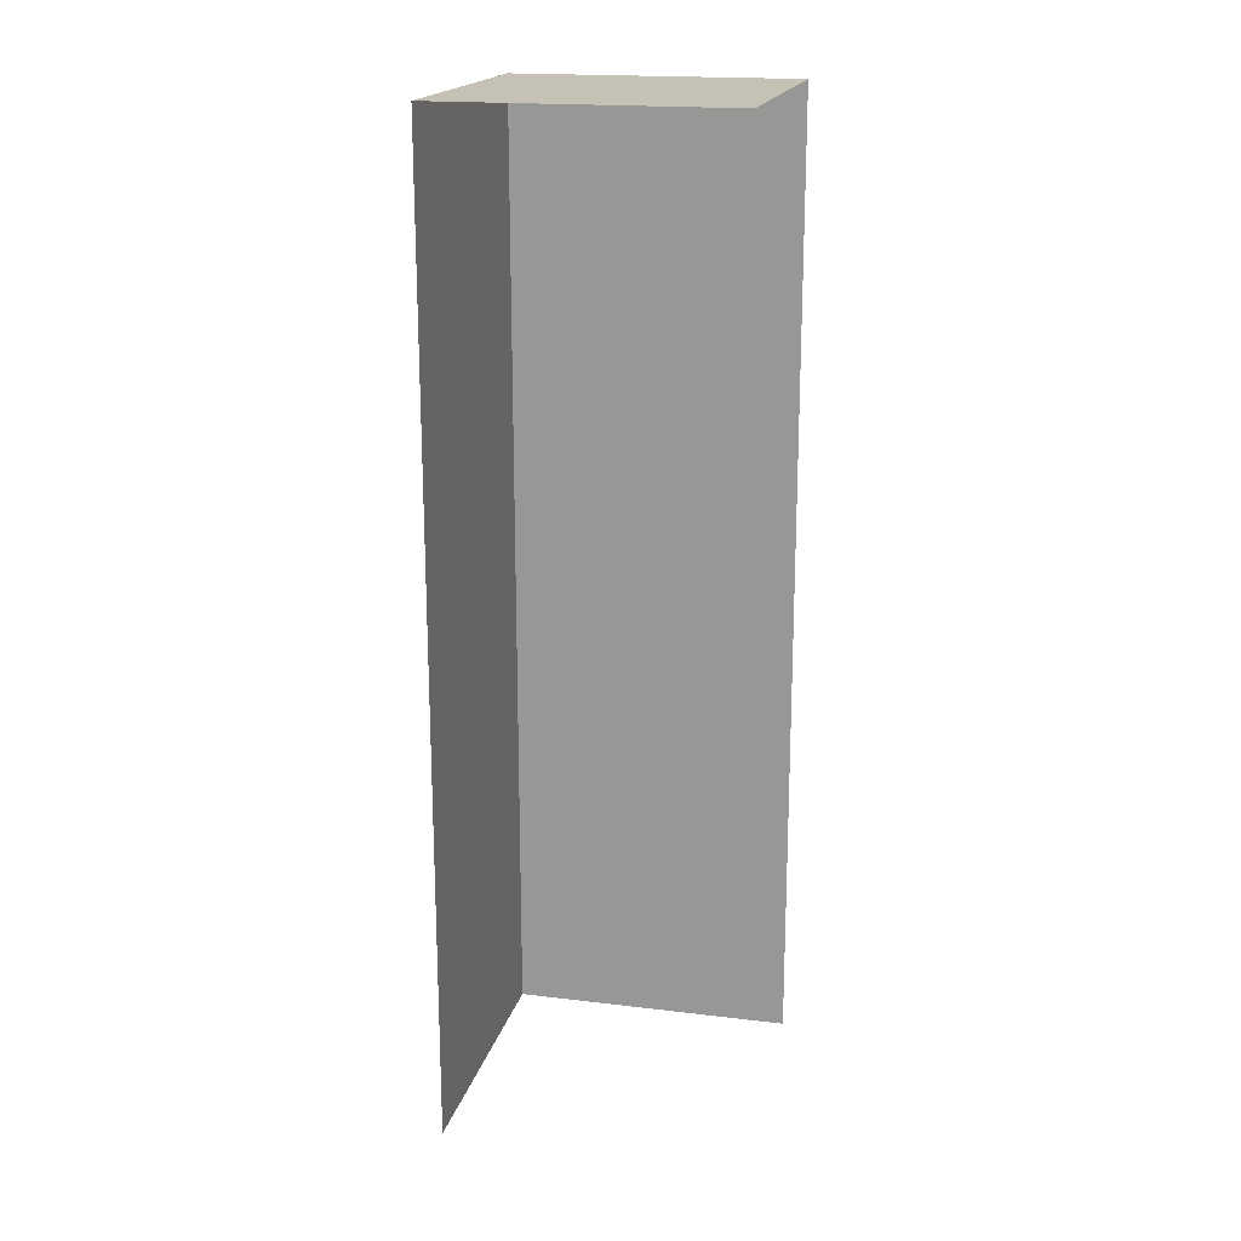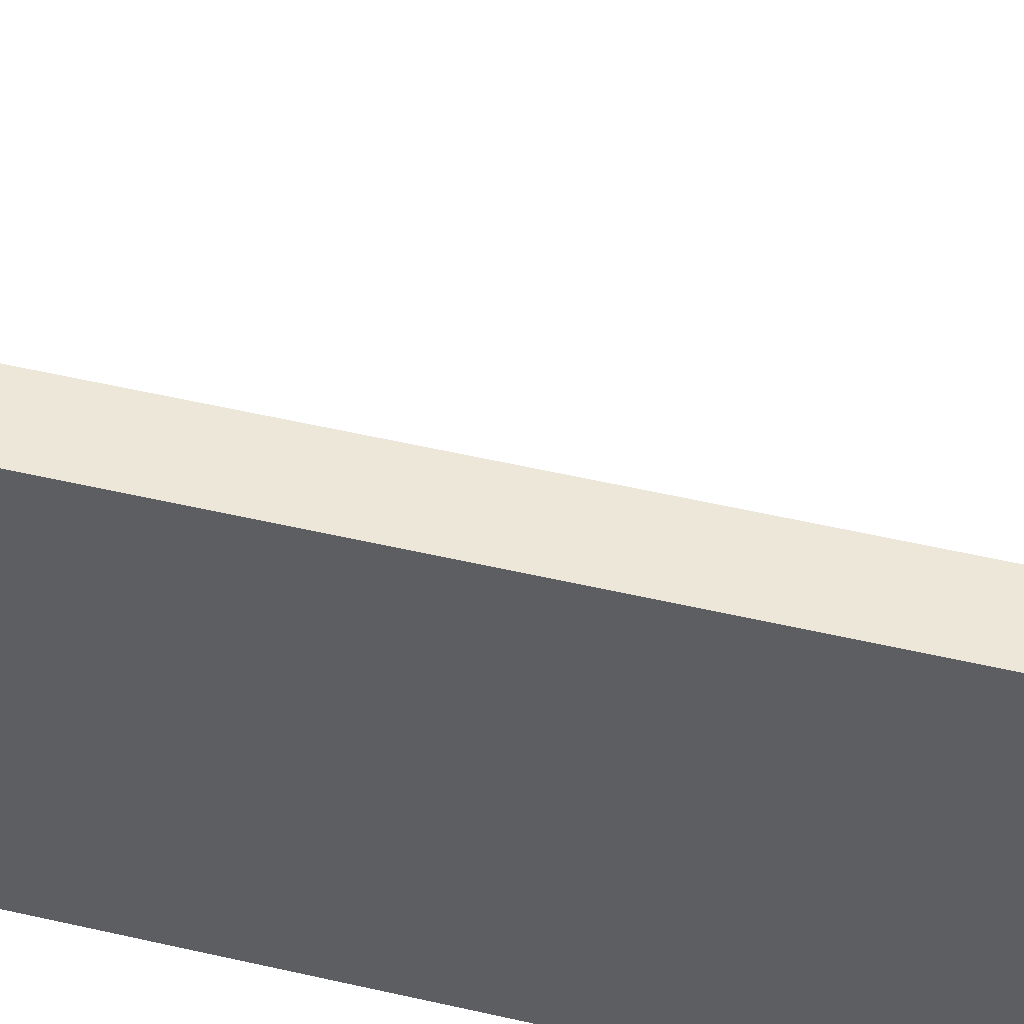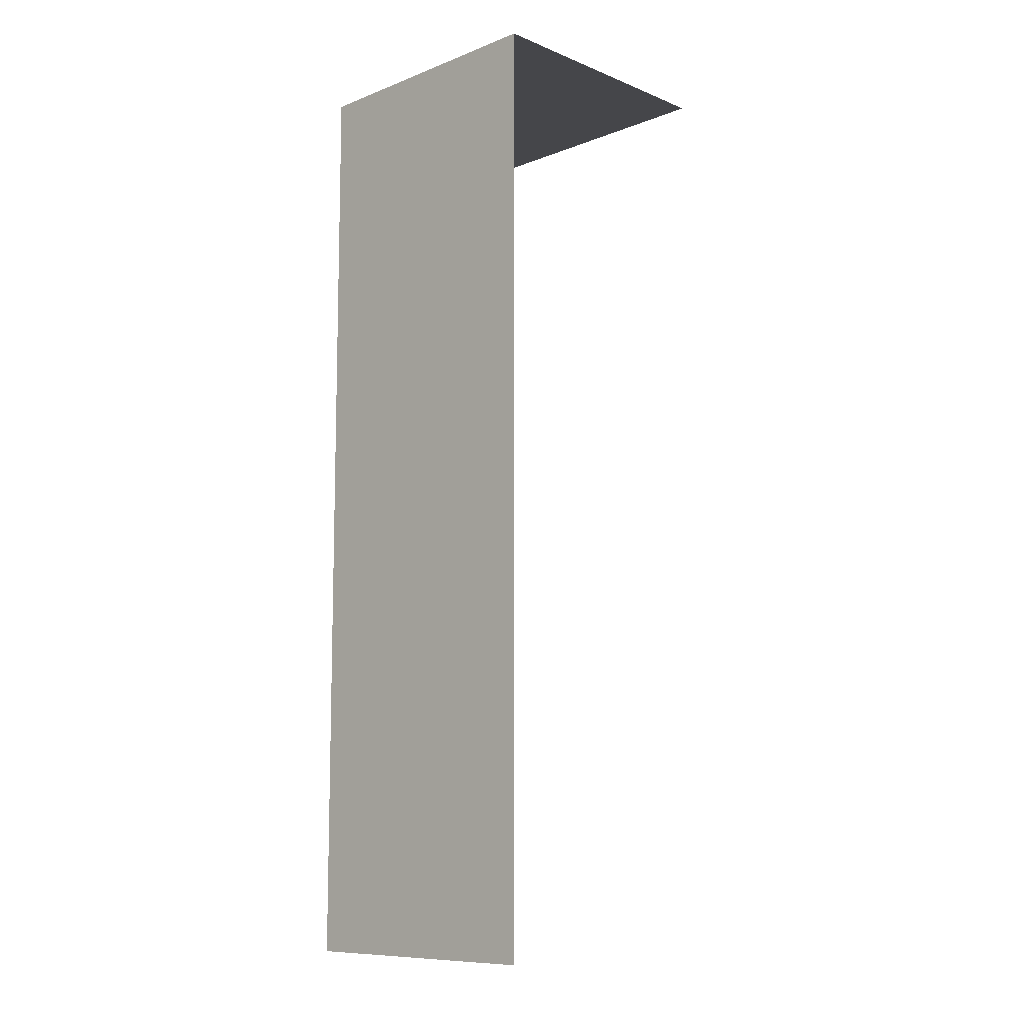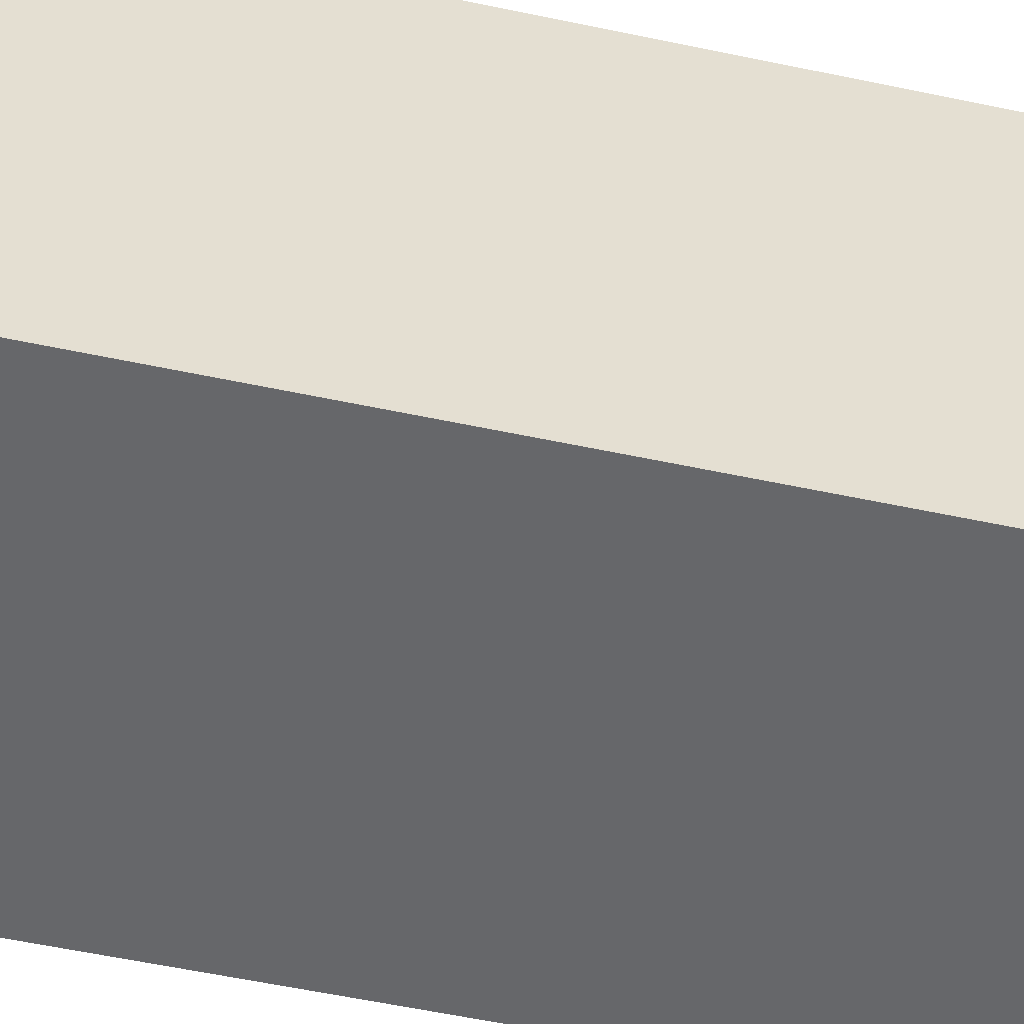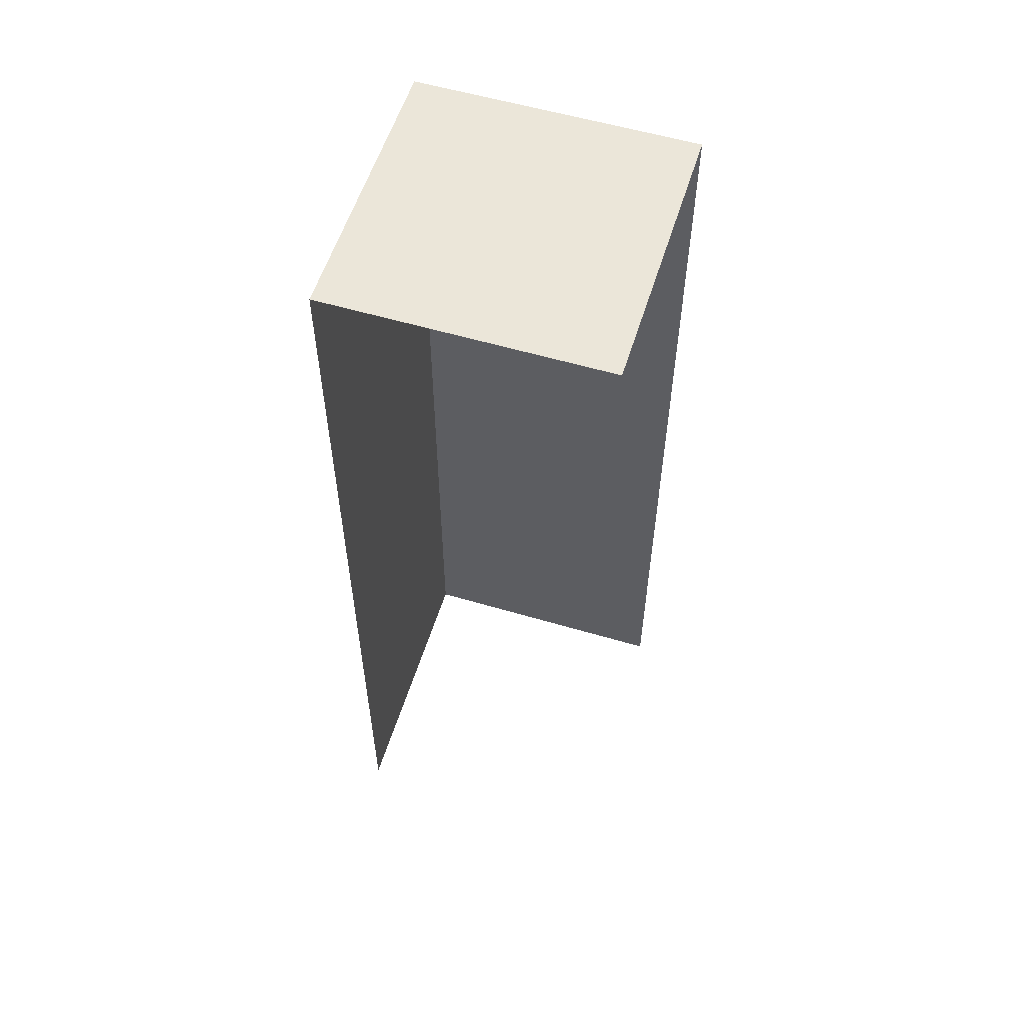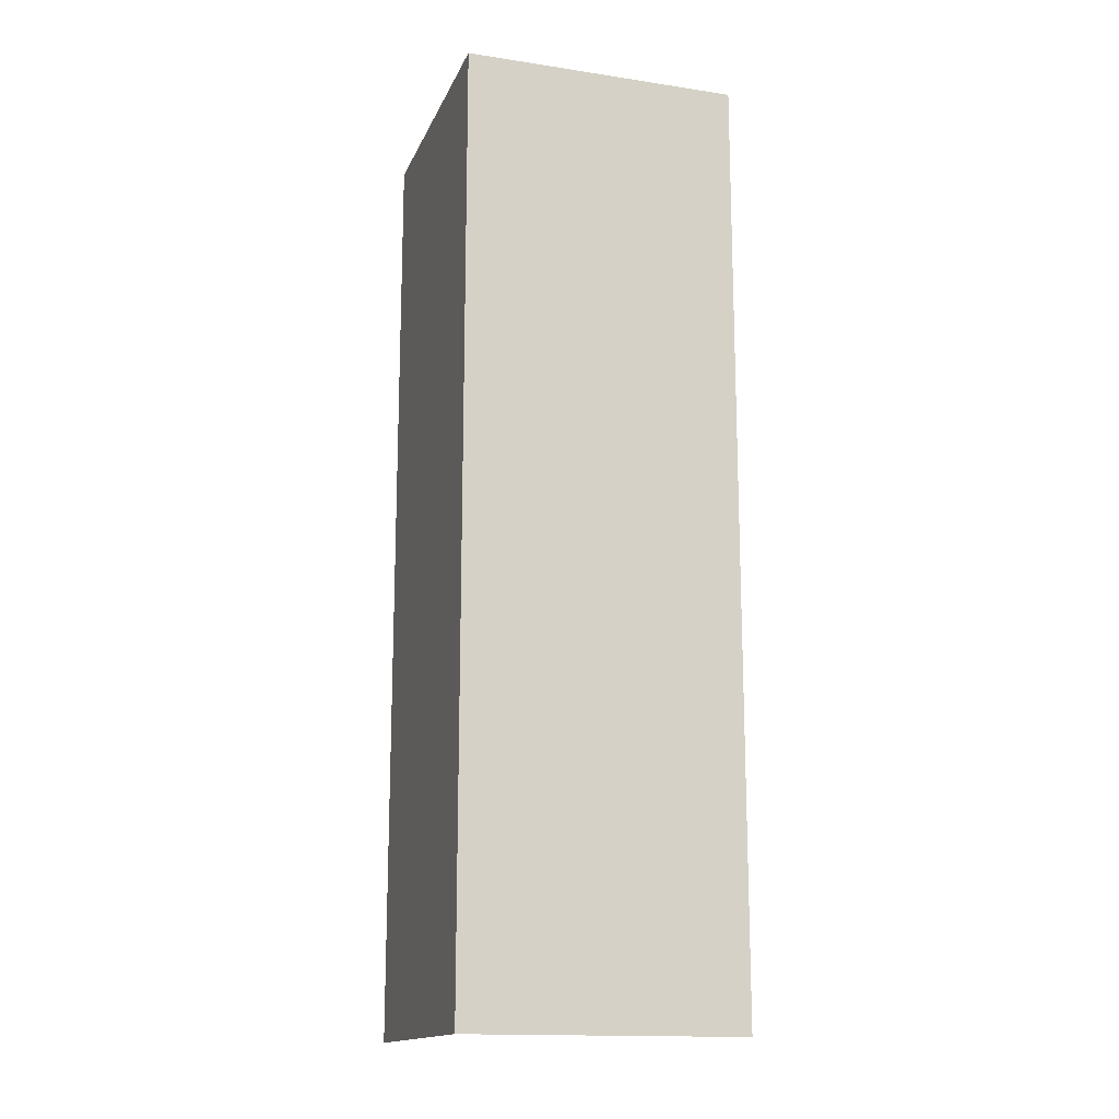
<metadata>
{"format":"obj","ext":"obj","renderer":"f3d","projection":"perspective","resolution":1024,"background":"white","views":[{"elev":18.7,"azim":13.2,"up":"+Y"},{"elev":50.0,"azim":-75.5,"up":"+Z"},{"elev":-9.9,"azim":-45.6,"up":"+Y"},{"elev":-52.2,"azim":-103.2,"up":"+Z"},{"elev":56.8,"azim":17.2,"up":"+Y"},{"elev":-15.5,"azim":-107.6,"up":"+Y"}]}
</metadata>
<code>
o house_wall_corner_outer
v 1.017 0.4 0.8825
v 1.017 0.4 1
v 0.8993 0.4 1
v 0.8993 0.4 0.8826
v 1.017 0 0.8825
v 0.8993 0 1
v 0.8993 0 0.8826
f 4 3 2 1
f 4 1 5 7
f 3 4 7 6

</code>
